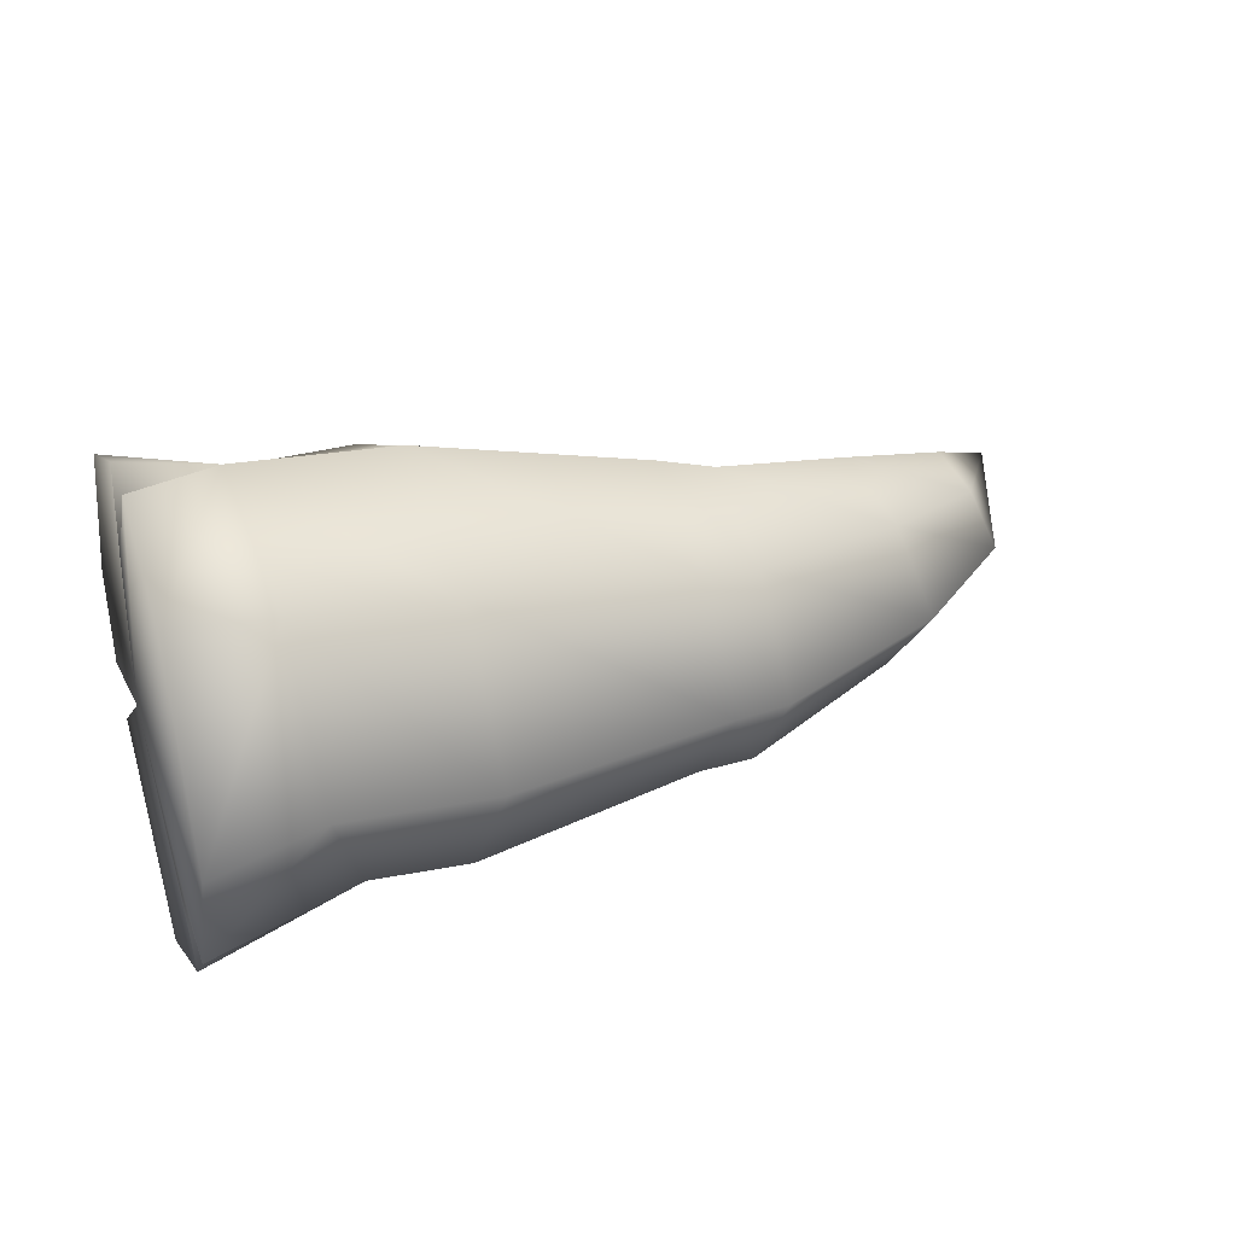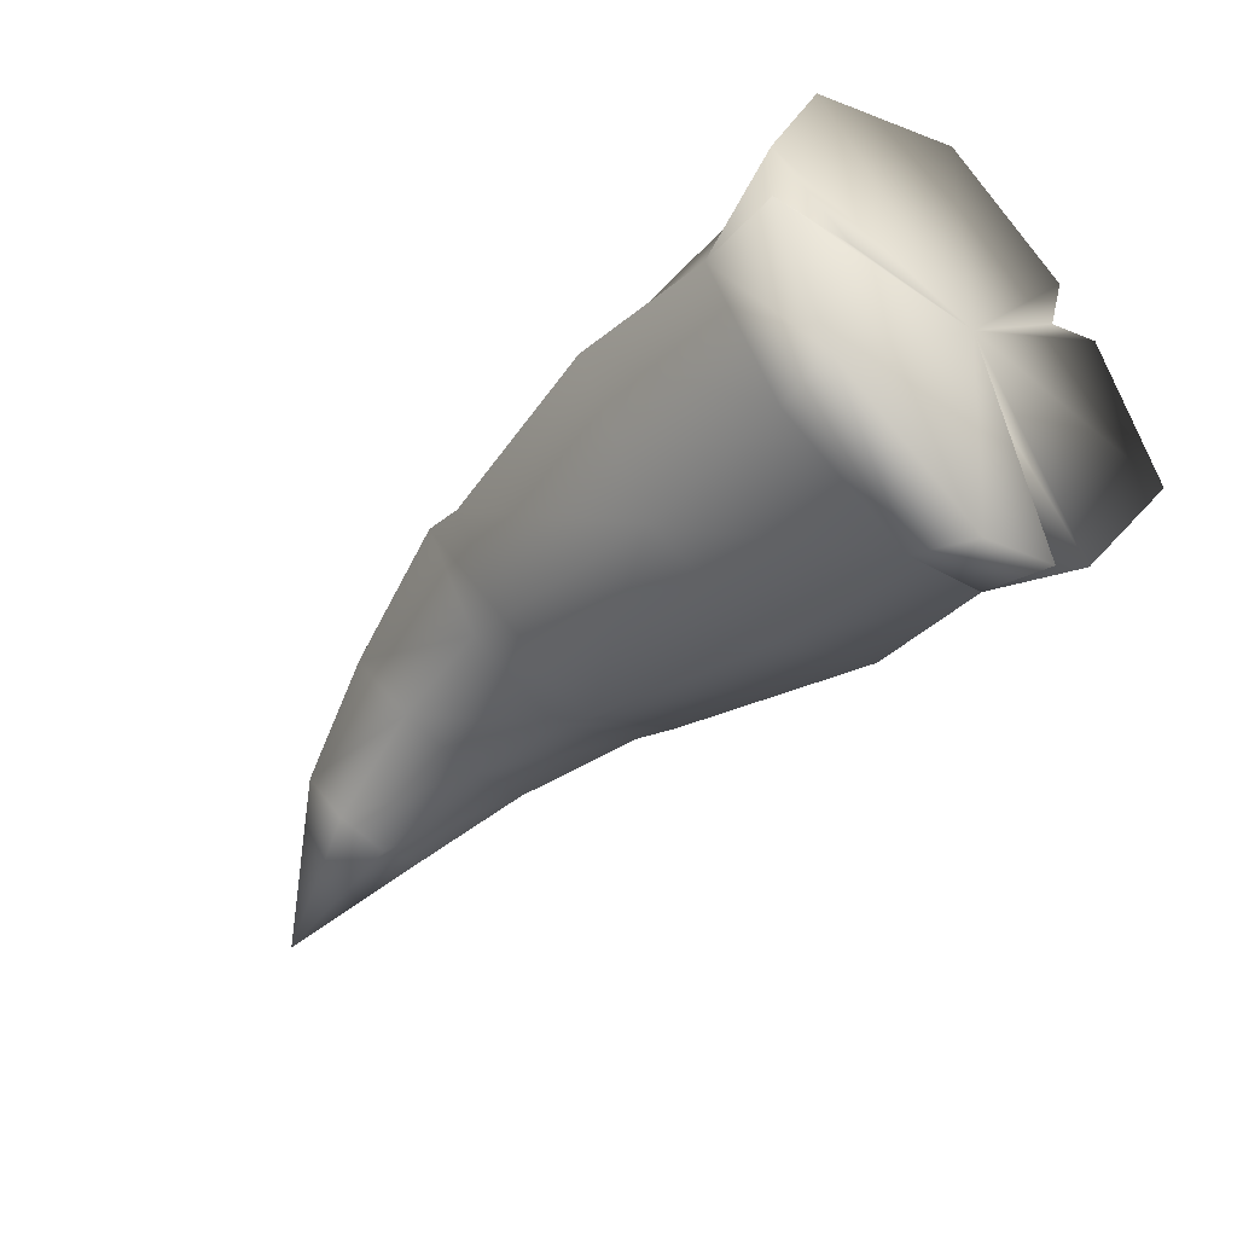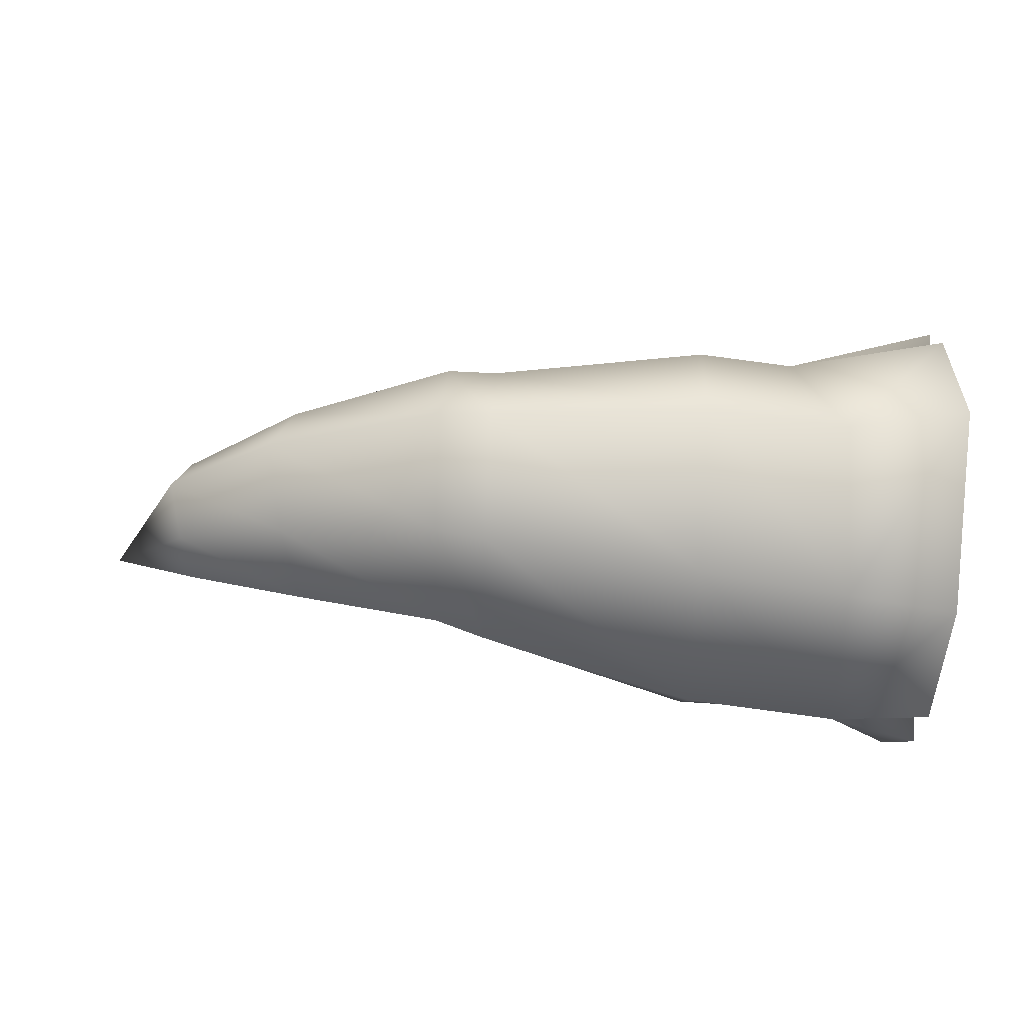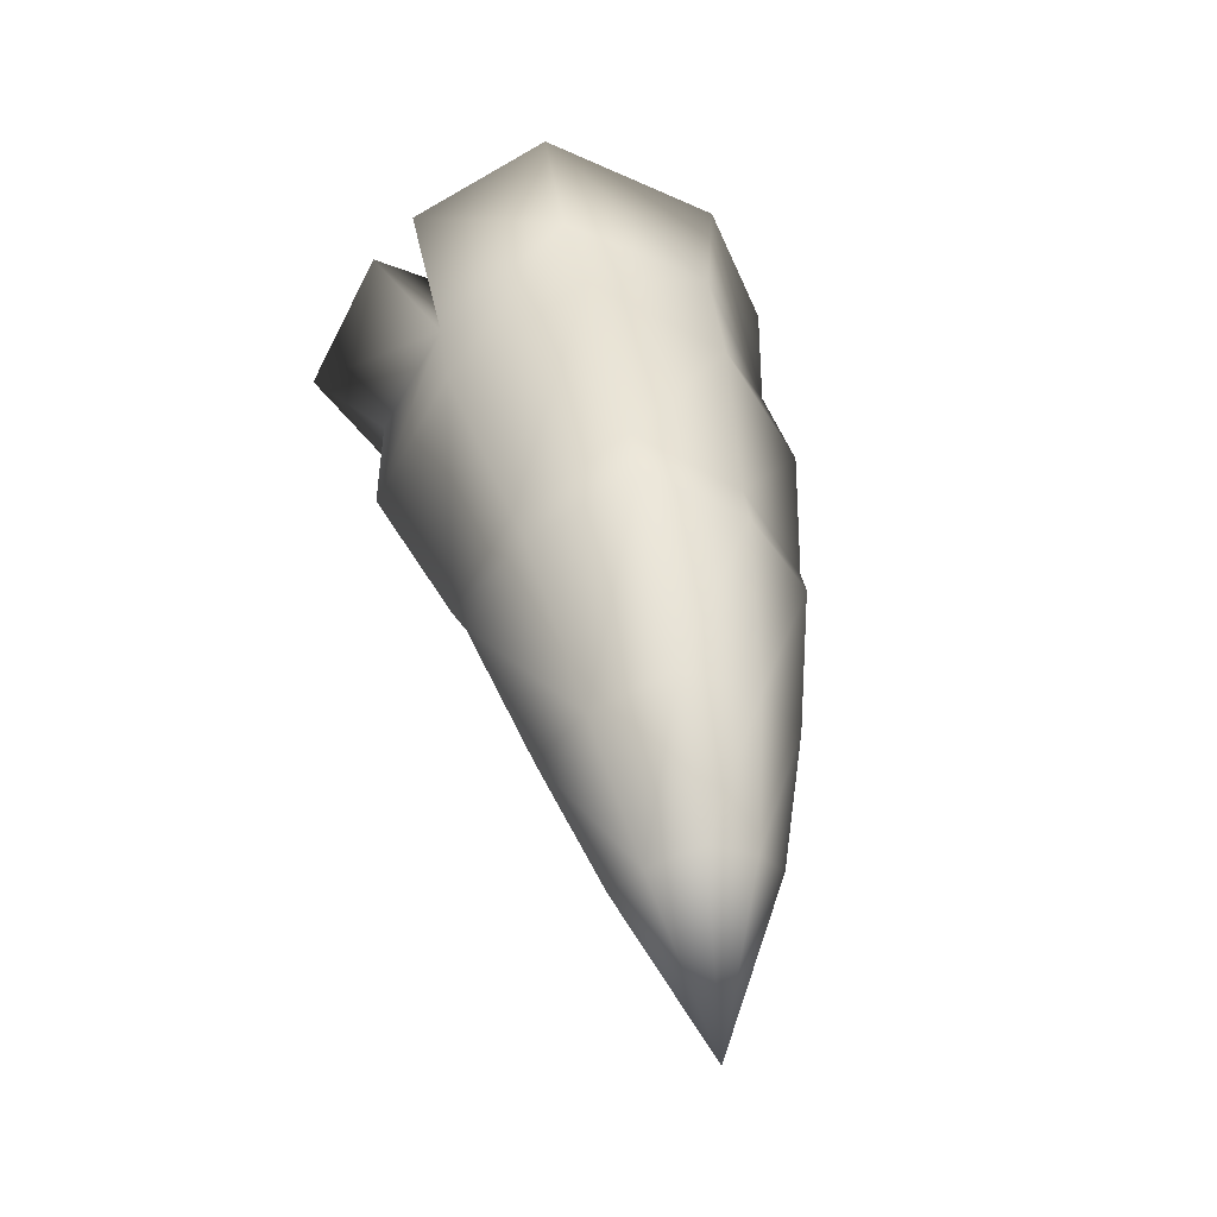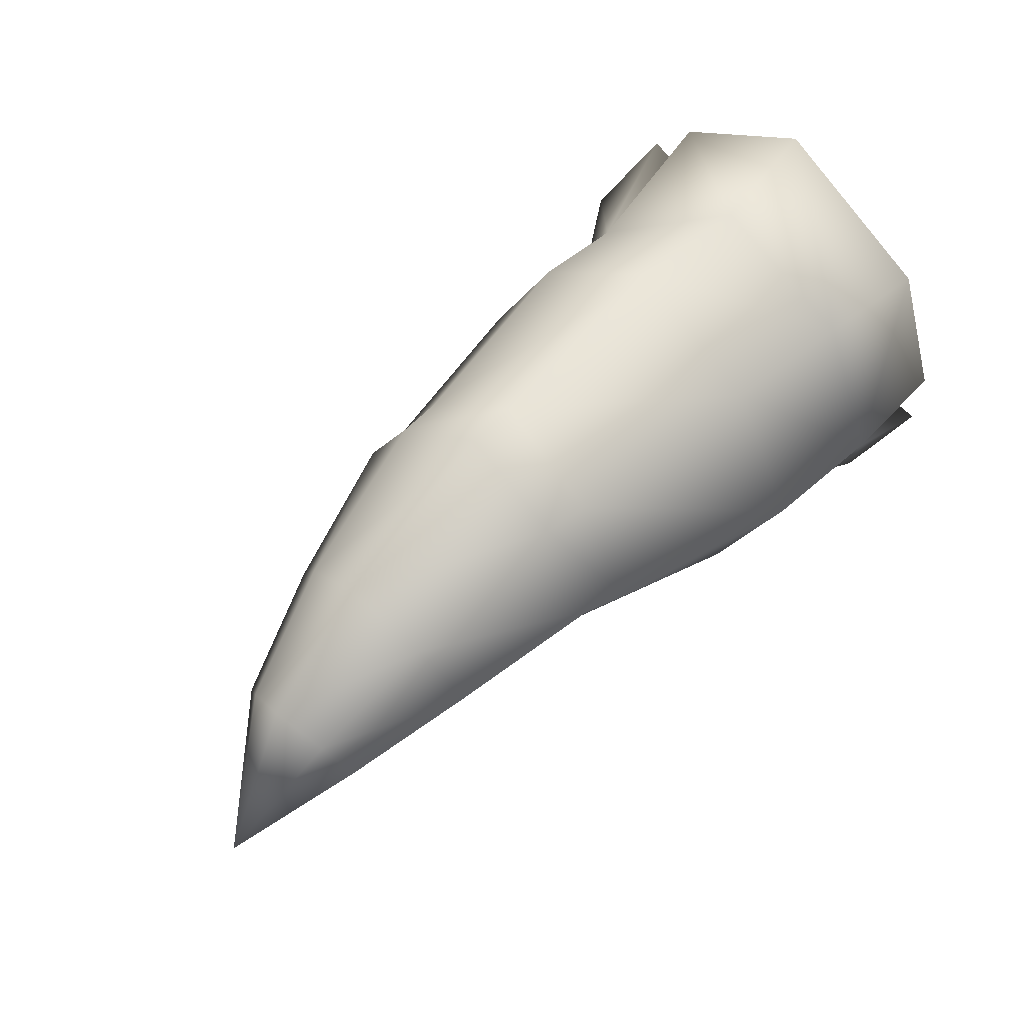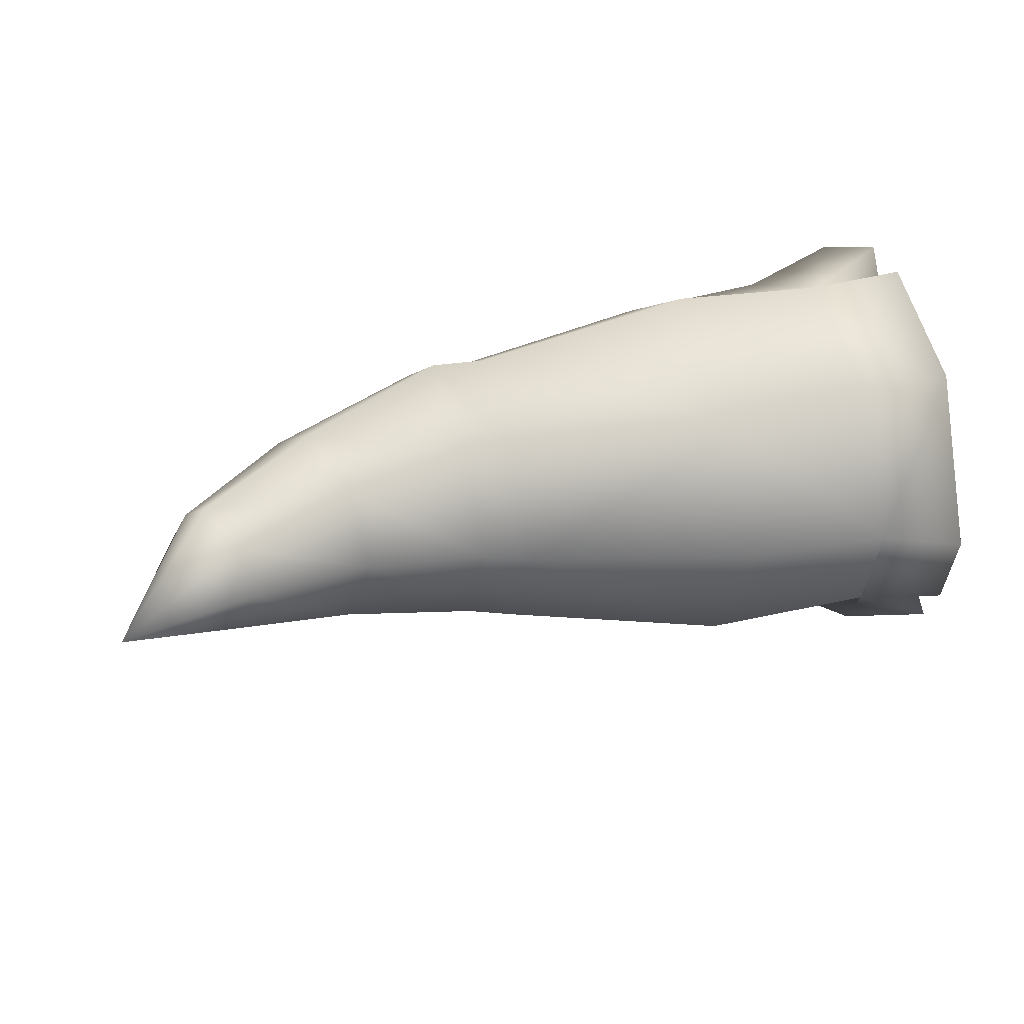
<metadata>
{"format":"obj","ext":"obj","renderer":"f3d","projection":"perspective","resolution":1024,"background":"white","views":[{"elev":32.4,"azim":-23.2,"up":"+Y"},{"elev":-46.3,"azim":-132.5,"up":"+Z"},{"elev":58.0,"azim":-177.0,"up":"+Z"},{"elev":38.5,"azim":80.1,"up":"+Z"},{"elev":53.5,"azim":131.7,"up":"+Z"},{"elev":31.6,"azim":160.1,"up":"+Y"}]}
</metadata>
<code>
g hammer_basic_006_blade
v -0.4101 -0.1347 1.343
v -0.2352 -0.1496 1.382
v -0.4104 -0.209 1.38
v -0.4138 -0.1595 1.429
v -0.2973 0.2443 1.206
v -0.4029 0.2612 1.257
v -0.4027 0.1618 1.199
v -0.3979 0.2588 1.186
v -0.4069 0.000385 1.213
v -0.3874 0.1882 1.033
v -0.3804 0.000385 0.9441
v -0.4027 0.1618 1.199
v -0.3837 -0.09779 0.9784
v -0.4029 0.2612 1.257
v -0.3892 -0.05298 1.128
v -0.4131 0.2006 1.401
v -0.386 -0.1488 1.012
v -0.4202 0.000385 1.511
v -0.4005 -0.293 1.224
v -0.4138 -0.1595 1.429
v -0.4104 -0.209 1.38
v -0.4101 -0.1347 1.343
v -0.386 -0.1488 1.012
v -0.2943 -0.107 1.021
v -0.3892 -0.05298 1.128
v -0.3837 -0.09779 0.9784
v -0.4005 -0.293 1.224
v -0.4104 -0.209 1.38
v -0.2352 -0.1496 1.382
v -0.2781 -0.2183 1.23
v -0.1238 -0.2423 1.236
v -0.2942 -0.1071 1.021
v -0.2943 -0.107 1.021
v -0.386 -0.1488 1.012
v -0.2942 -0.107 1.021
v -0.298 0.001309 0.9875
v -0.3837 -0.09779 0.9784
v -0.3804 0.000385 0.9441
v -0.3874 0.1882 1.033
v -0.1238 -0.155 1.391
v -0.2898 0.001309 1.474
v -0.4138 -0.1595 1.429
v -0.4202 0.000385 1.511
v -0.2955 0.1718 1.379
v -0.4131 0.2006 1.401
v -0.1238 0.000385 1.496
v -0.2973 0.2443 1.206
v -0.4029 0.2612 1.257
v -0.3979 0.2588 1.186
v -0.301 0.1604 1.061
v -0.1238 0.1558 1.391
v -0.1238 0.2431 1.236
v -0.1237 0.1558 1.058
v -0.1237 0.000385 1.005
v -0.1237 -0.155 1.088
v 0.1275 0.000385 1.09
v 0.1275 -0.1191 1.151
v 0.1275 -0.1862 1.265
v 0.1274 -0.1191 1.383
v 0.1274 0.000385 1.468
v 0.1274 0.1198 1.383
v 0.1275 0.187 1.265
v 0.1856 -0.1139 1.391
v 0.1872 0.000385 1.465
v 0.1275 0.1198 1.151
v 0.1856 0.1147 1.391
v 0.184 0.179 1.288
v 0.1812 0.1147 1.171
v 0.1805 0.000385 1.118
v 0.1812 -0.1139 1.171
v 0.184 -0.1782 1.288
v 0.3776 -0.08501 1.325
v 0.3946 0.000385 1.382
v 0.3776 0.08578 1.325
v 0.356 0.1338 1.249
v 0.3282 0.08578 1.181
v 0.3174 0.000385 1.142
v 0.3366 -0.08501 1.174
v 0.356 -0.133 1.249
v 0.5144 -0.05469 1.246
v 0.5287 0.000385 1.282
v 0.6261 0.000385 1.088
v 0.5144 0.05546 1.246
v 0.4971 0.08642 1.202
v 0.4738 0.05546 1.148
v 0.4654 0.000385 1.126
v 0.4738 -0.05469 1.148
v 0.4971 -0.08565 1.202
g hammer_basic_006_blade_0
f 3 2 1
f 2 4 1
f 7 6 5
f 8 7 5
f 8 10 9
f 10 11 9
f 12 8 9
f 11 13 9
f 14 12 9
f 13 15 9
f 16 14 9
f 15 17 9
f 18 16 9
f 17 19 9
f 20 18 9
f 19 21 9
f 22 20 9
f 21 22 9
f 25 24 23
f 25 26 24
f 29 28 27
f 30 29 27
f 30 31 29
f 32 30 27
f 30 32 31
f 33 32 27
f 27 34 33
f 32 33 35
f 32 35 31
f 36 35 33
f 33 37 36
f 37 38 36
f 36 38 39
f 31 40 29
f 29 40 41
f 29 41 42
f 41 43 42
f 41 44 43
f 44 45 43
f 40 46 41
f 41 46 44
f 44 47 45
f 47 48 45
f 49 47 39
f 50 36 39
f 47 50 39
f 44 51 47
f 46 51 44
f 47 52 50
f 51 52 47
f 50 53 36
f 52 53 50
f 53 54 36
f 36 54 35
f 54 55 35
f 35 55 31
f 54 56 55
f 56 54 53
f 55 57 31
f 56 57 55
f 57 58 31
f 31 58 40
f 40 59 46
f 58 59 40
f 46 60 51
f 59 60 46
f 51 61 52
f 60 61 51
f 52 62 53
f 61 62 52
f 59 63 60
f 59 58 63
f 60 64 61
f 63 64 60
f 65 56 53
f 62 65 53
f 61 66 62
f 64 66 61
f 62 67 65
f 66 67 62
f 65 68 56
f 67 68 65
f 68 69 56
f 56 69 57
f 57 70 58
f 69 70 57
f 58 71 63
f 70 71 58
f 63 72 64
f 63 71 72
f 64 73 66
f 72 73 64
f 66 74 67
f 73 74 66
f 67 75 68
f 74 75 67
f 68 76 69
f 75 76 68
f 69 77 70
f 76 77 69
f 70 78 71
f 77 78 70
f 71 79 72
f 78 79 71
f 72 80 73
f 72 79 80
f 73 81 74
f 80 81 73
f 82 81 80
f 81 83 74
f 74 83 75
f 82 83 81
f 83 84 75
f 75 84 76
f 84 83 82
f 84 85 76
f 76 85 77
f 84 82 85
f 85 86 77
f 77 86 78
f 86 85 82
f 86 87 78
f 78 87 79
f 86 82 87
f 88 82 80
f 79 88 80
f 88 87 82
f 87 88 79

</code>
